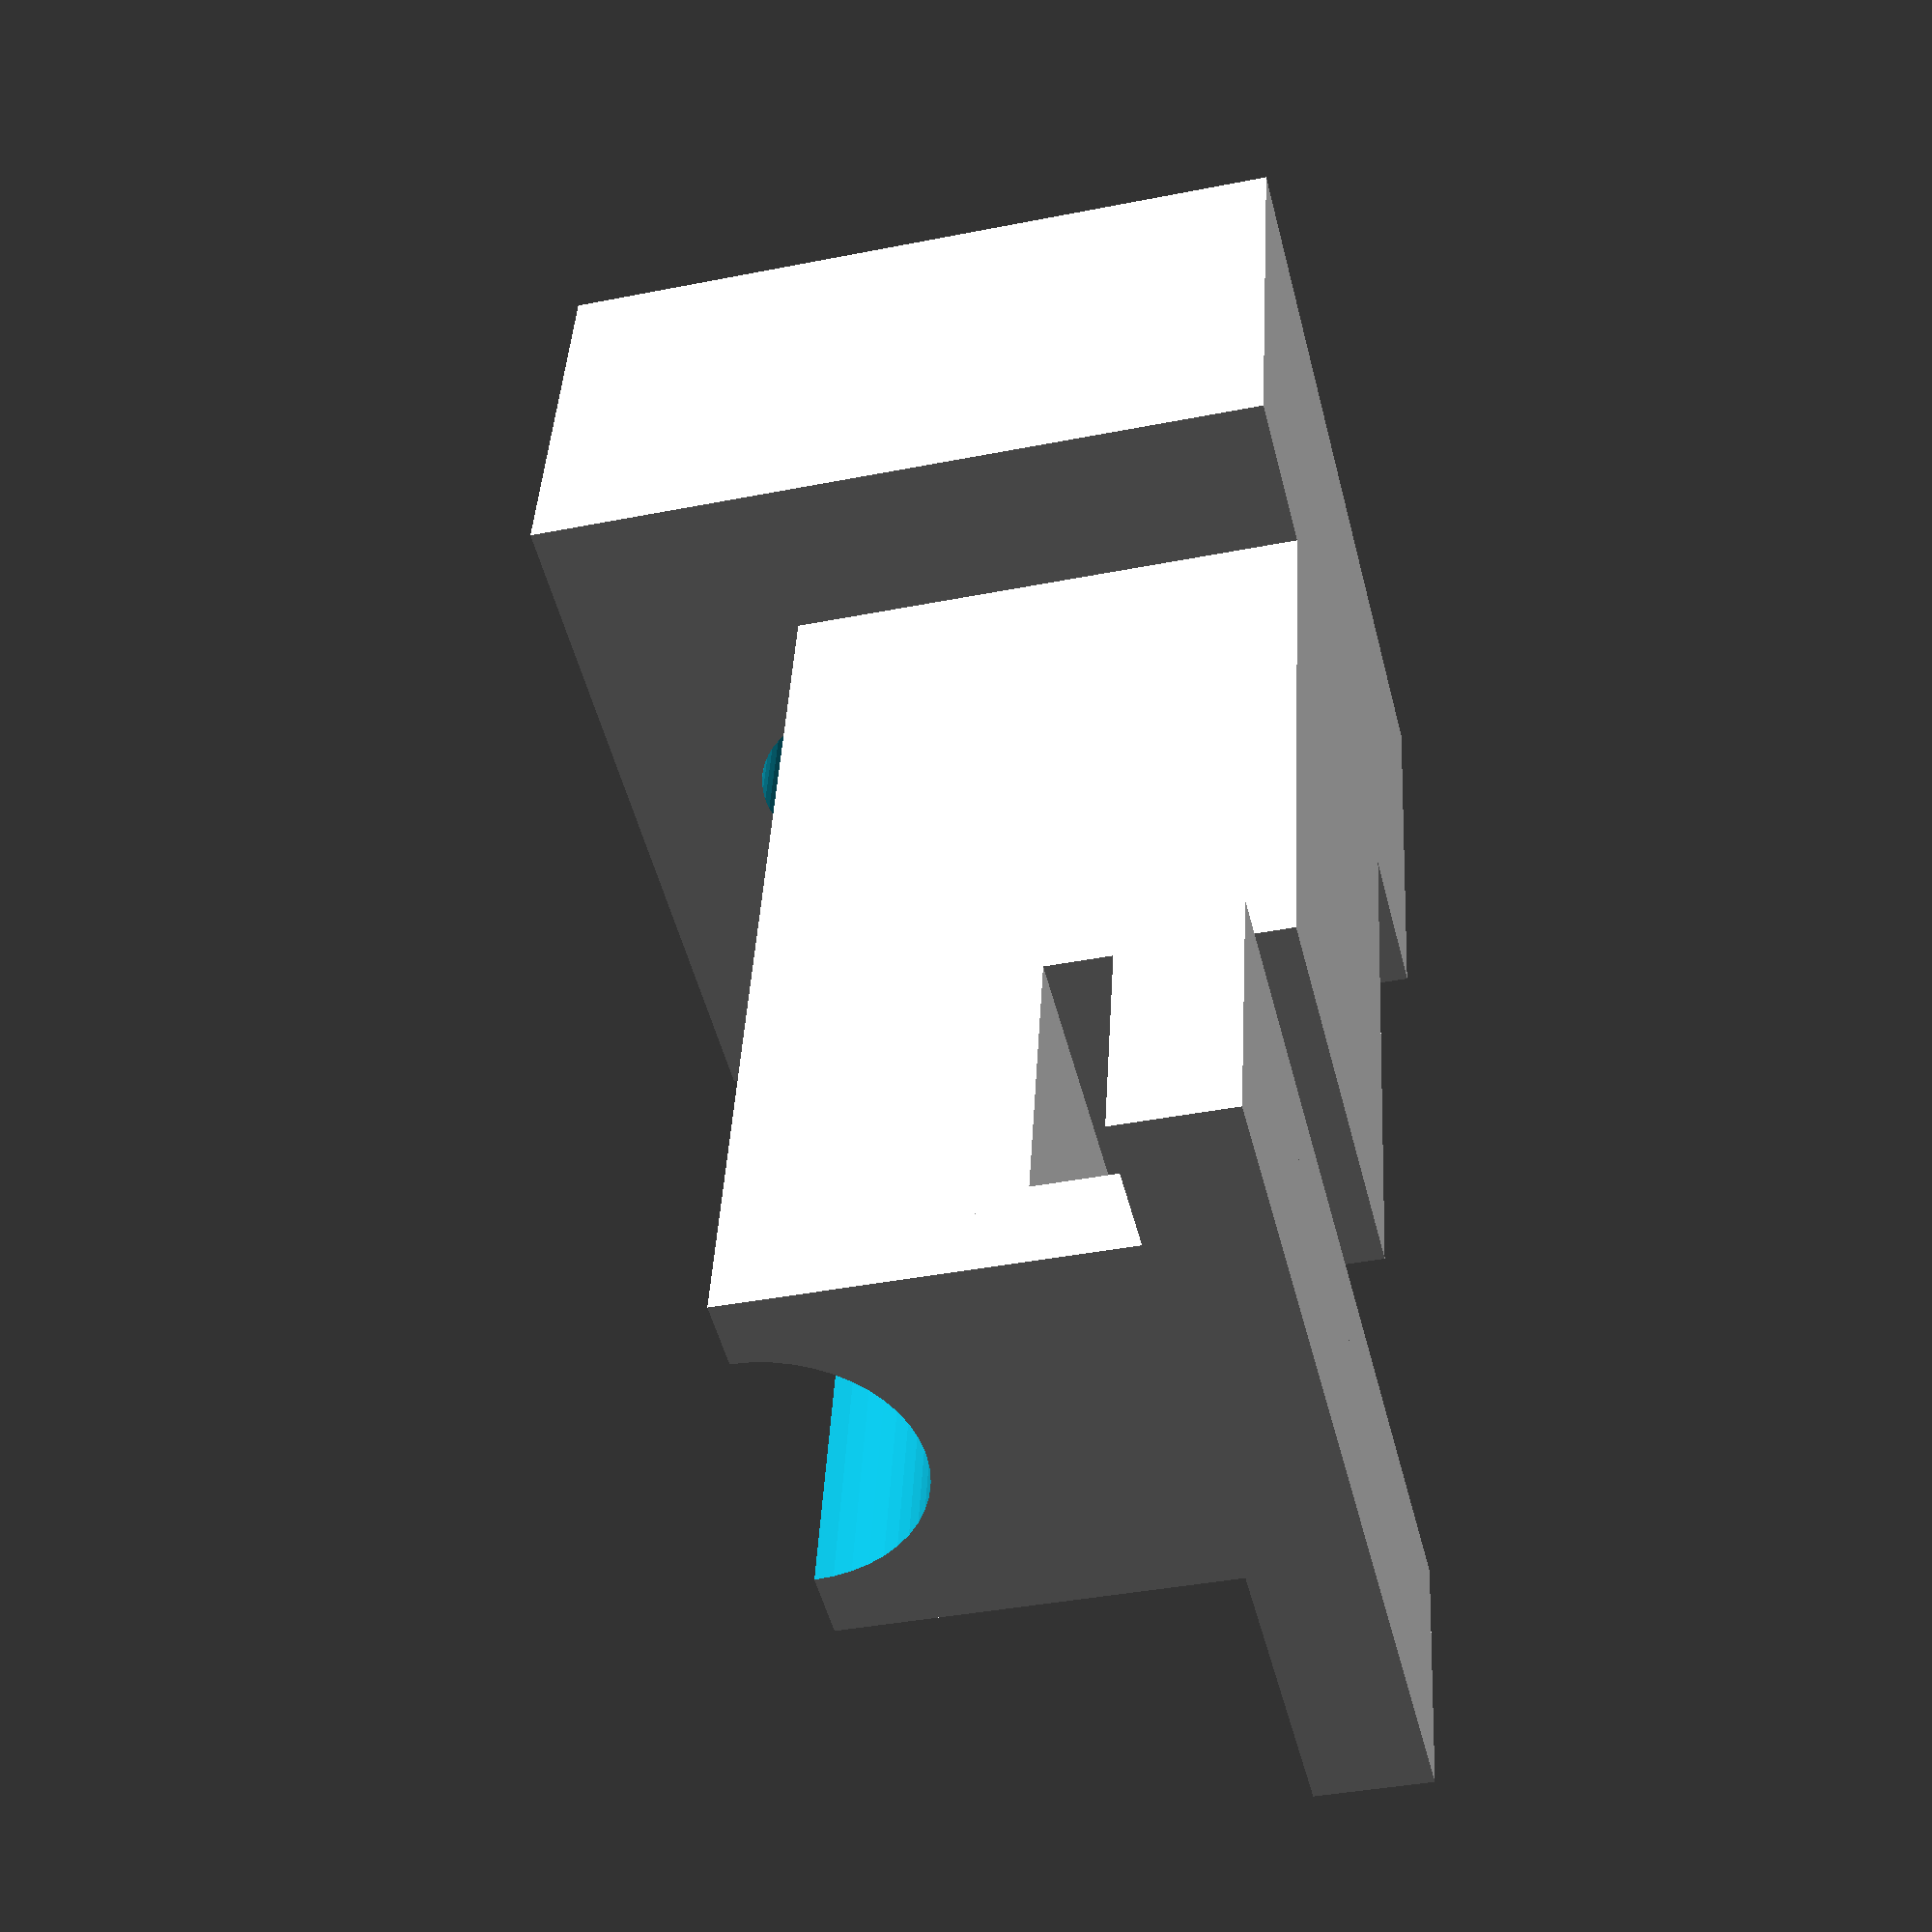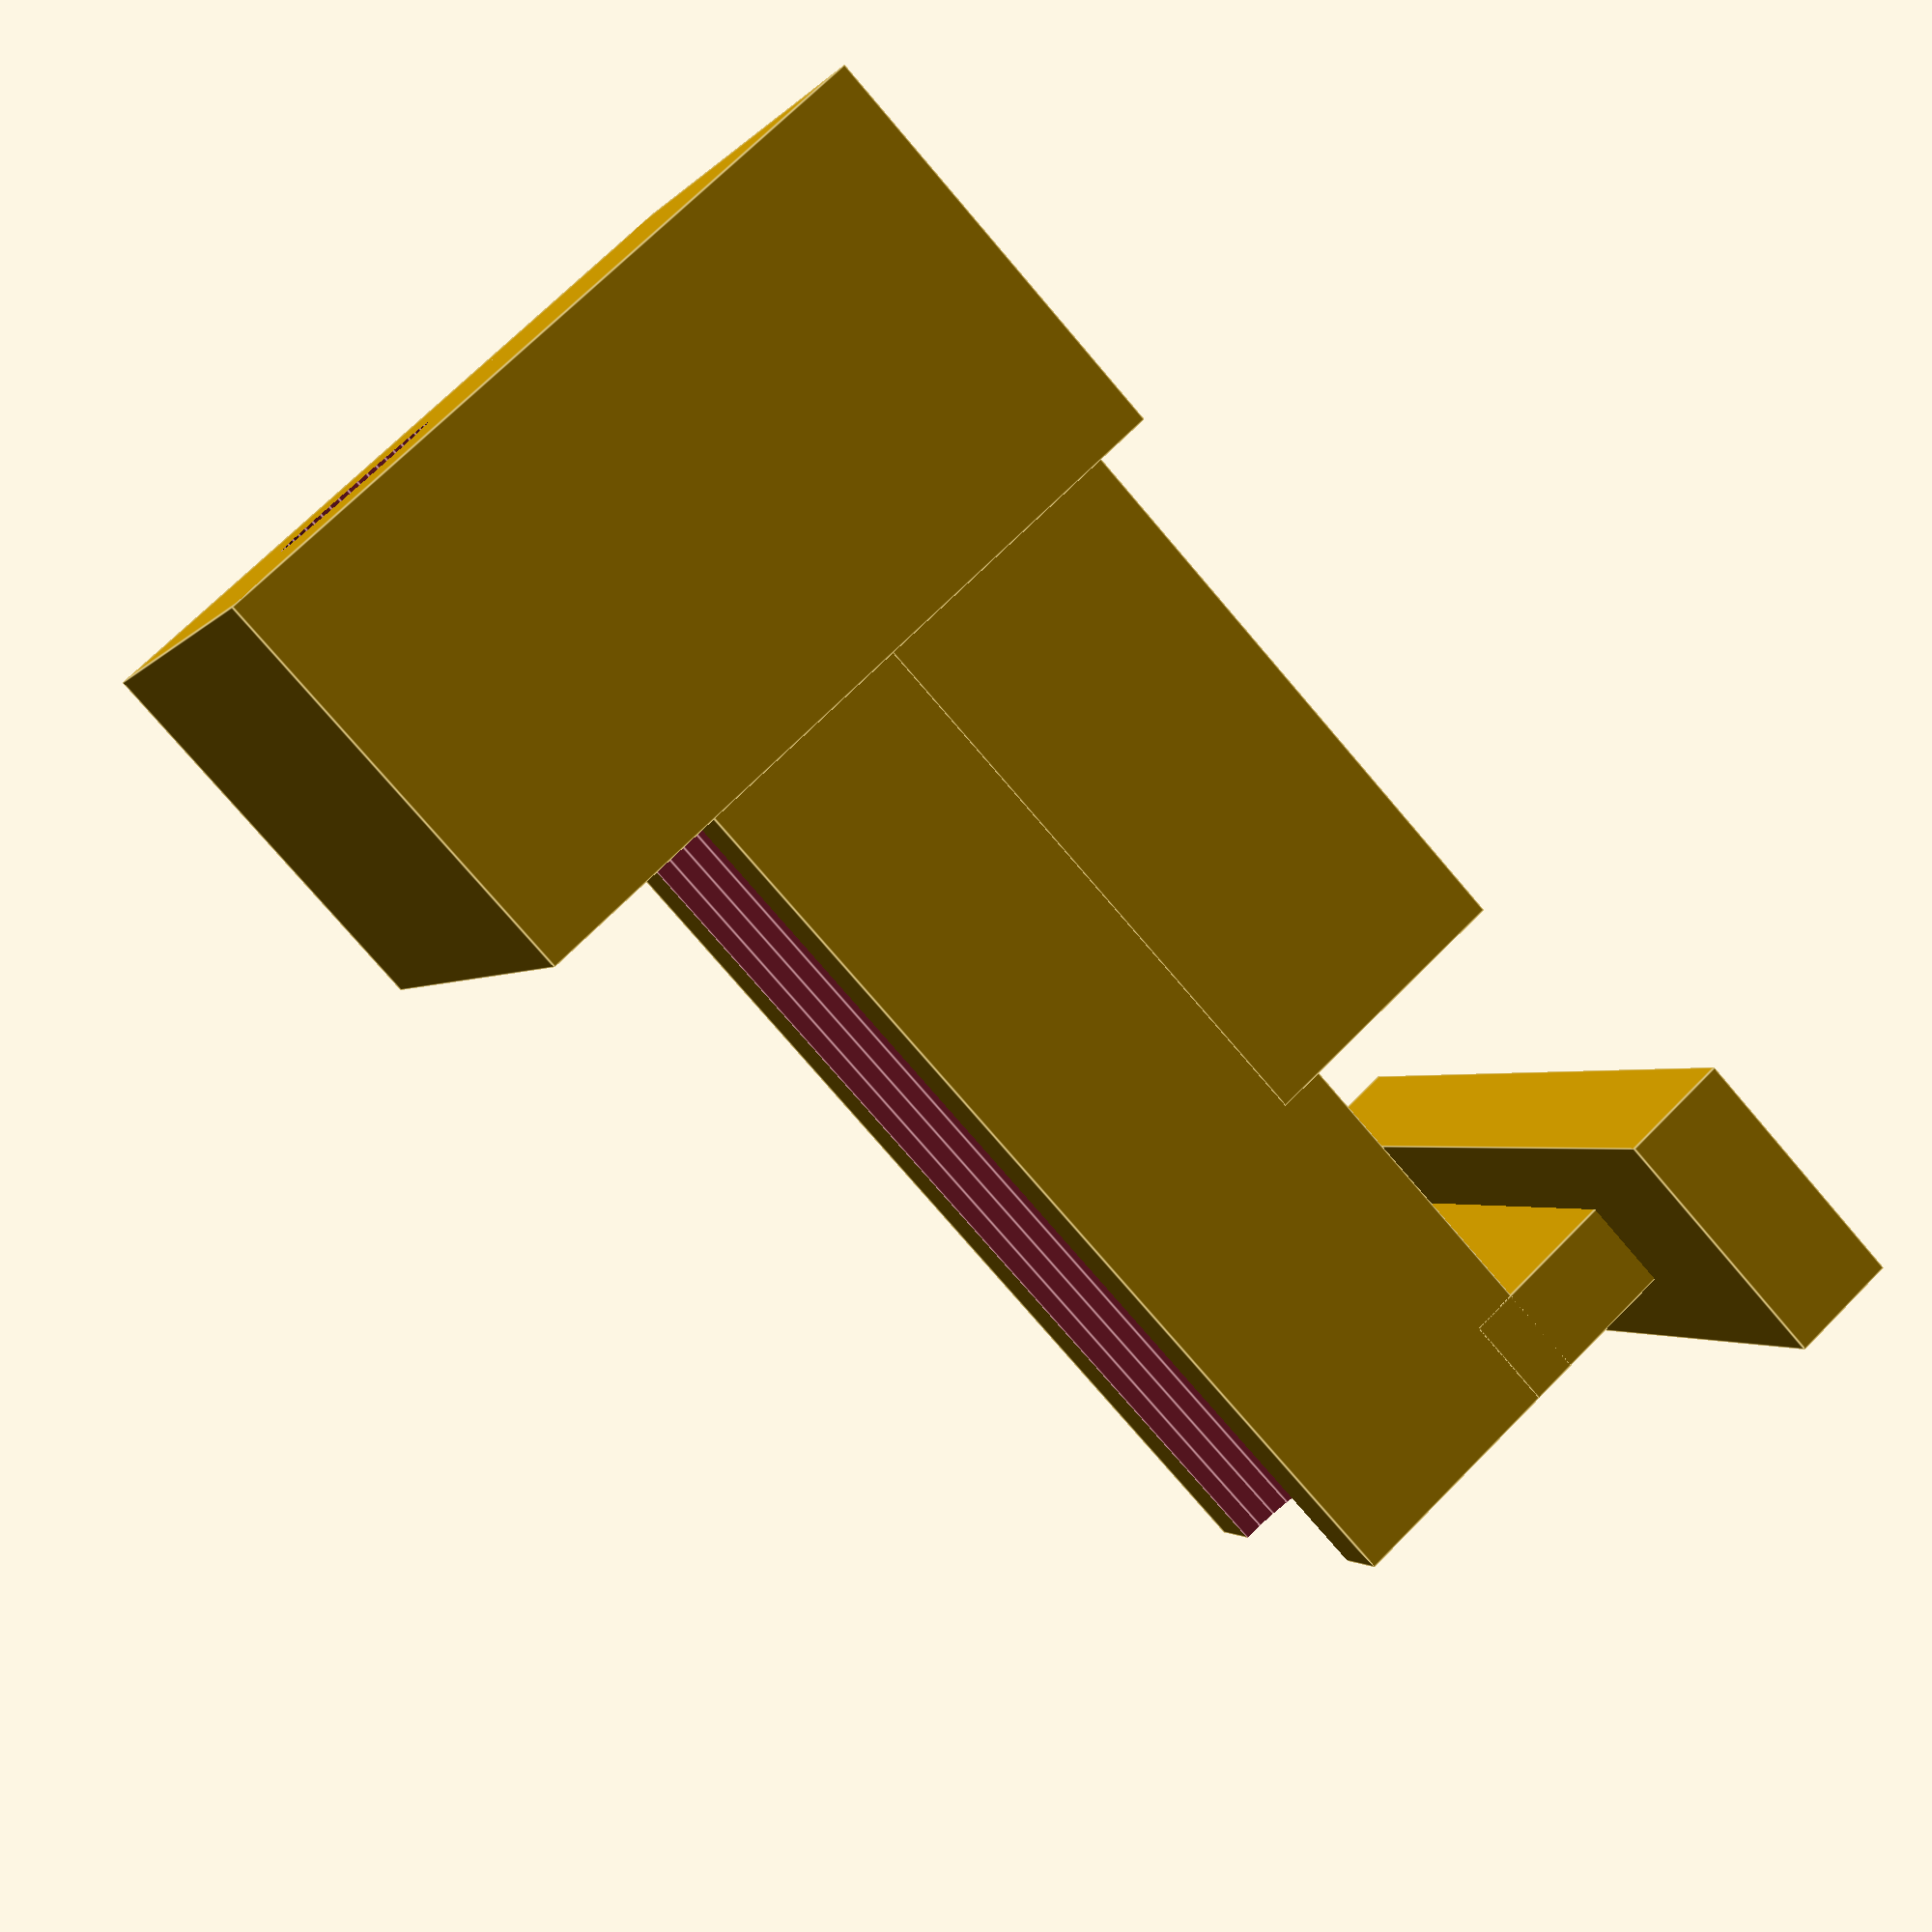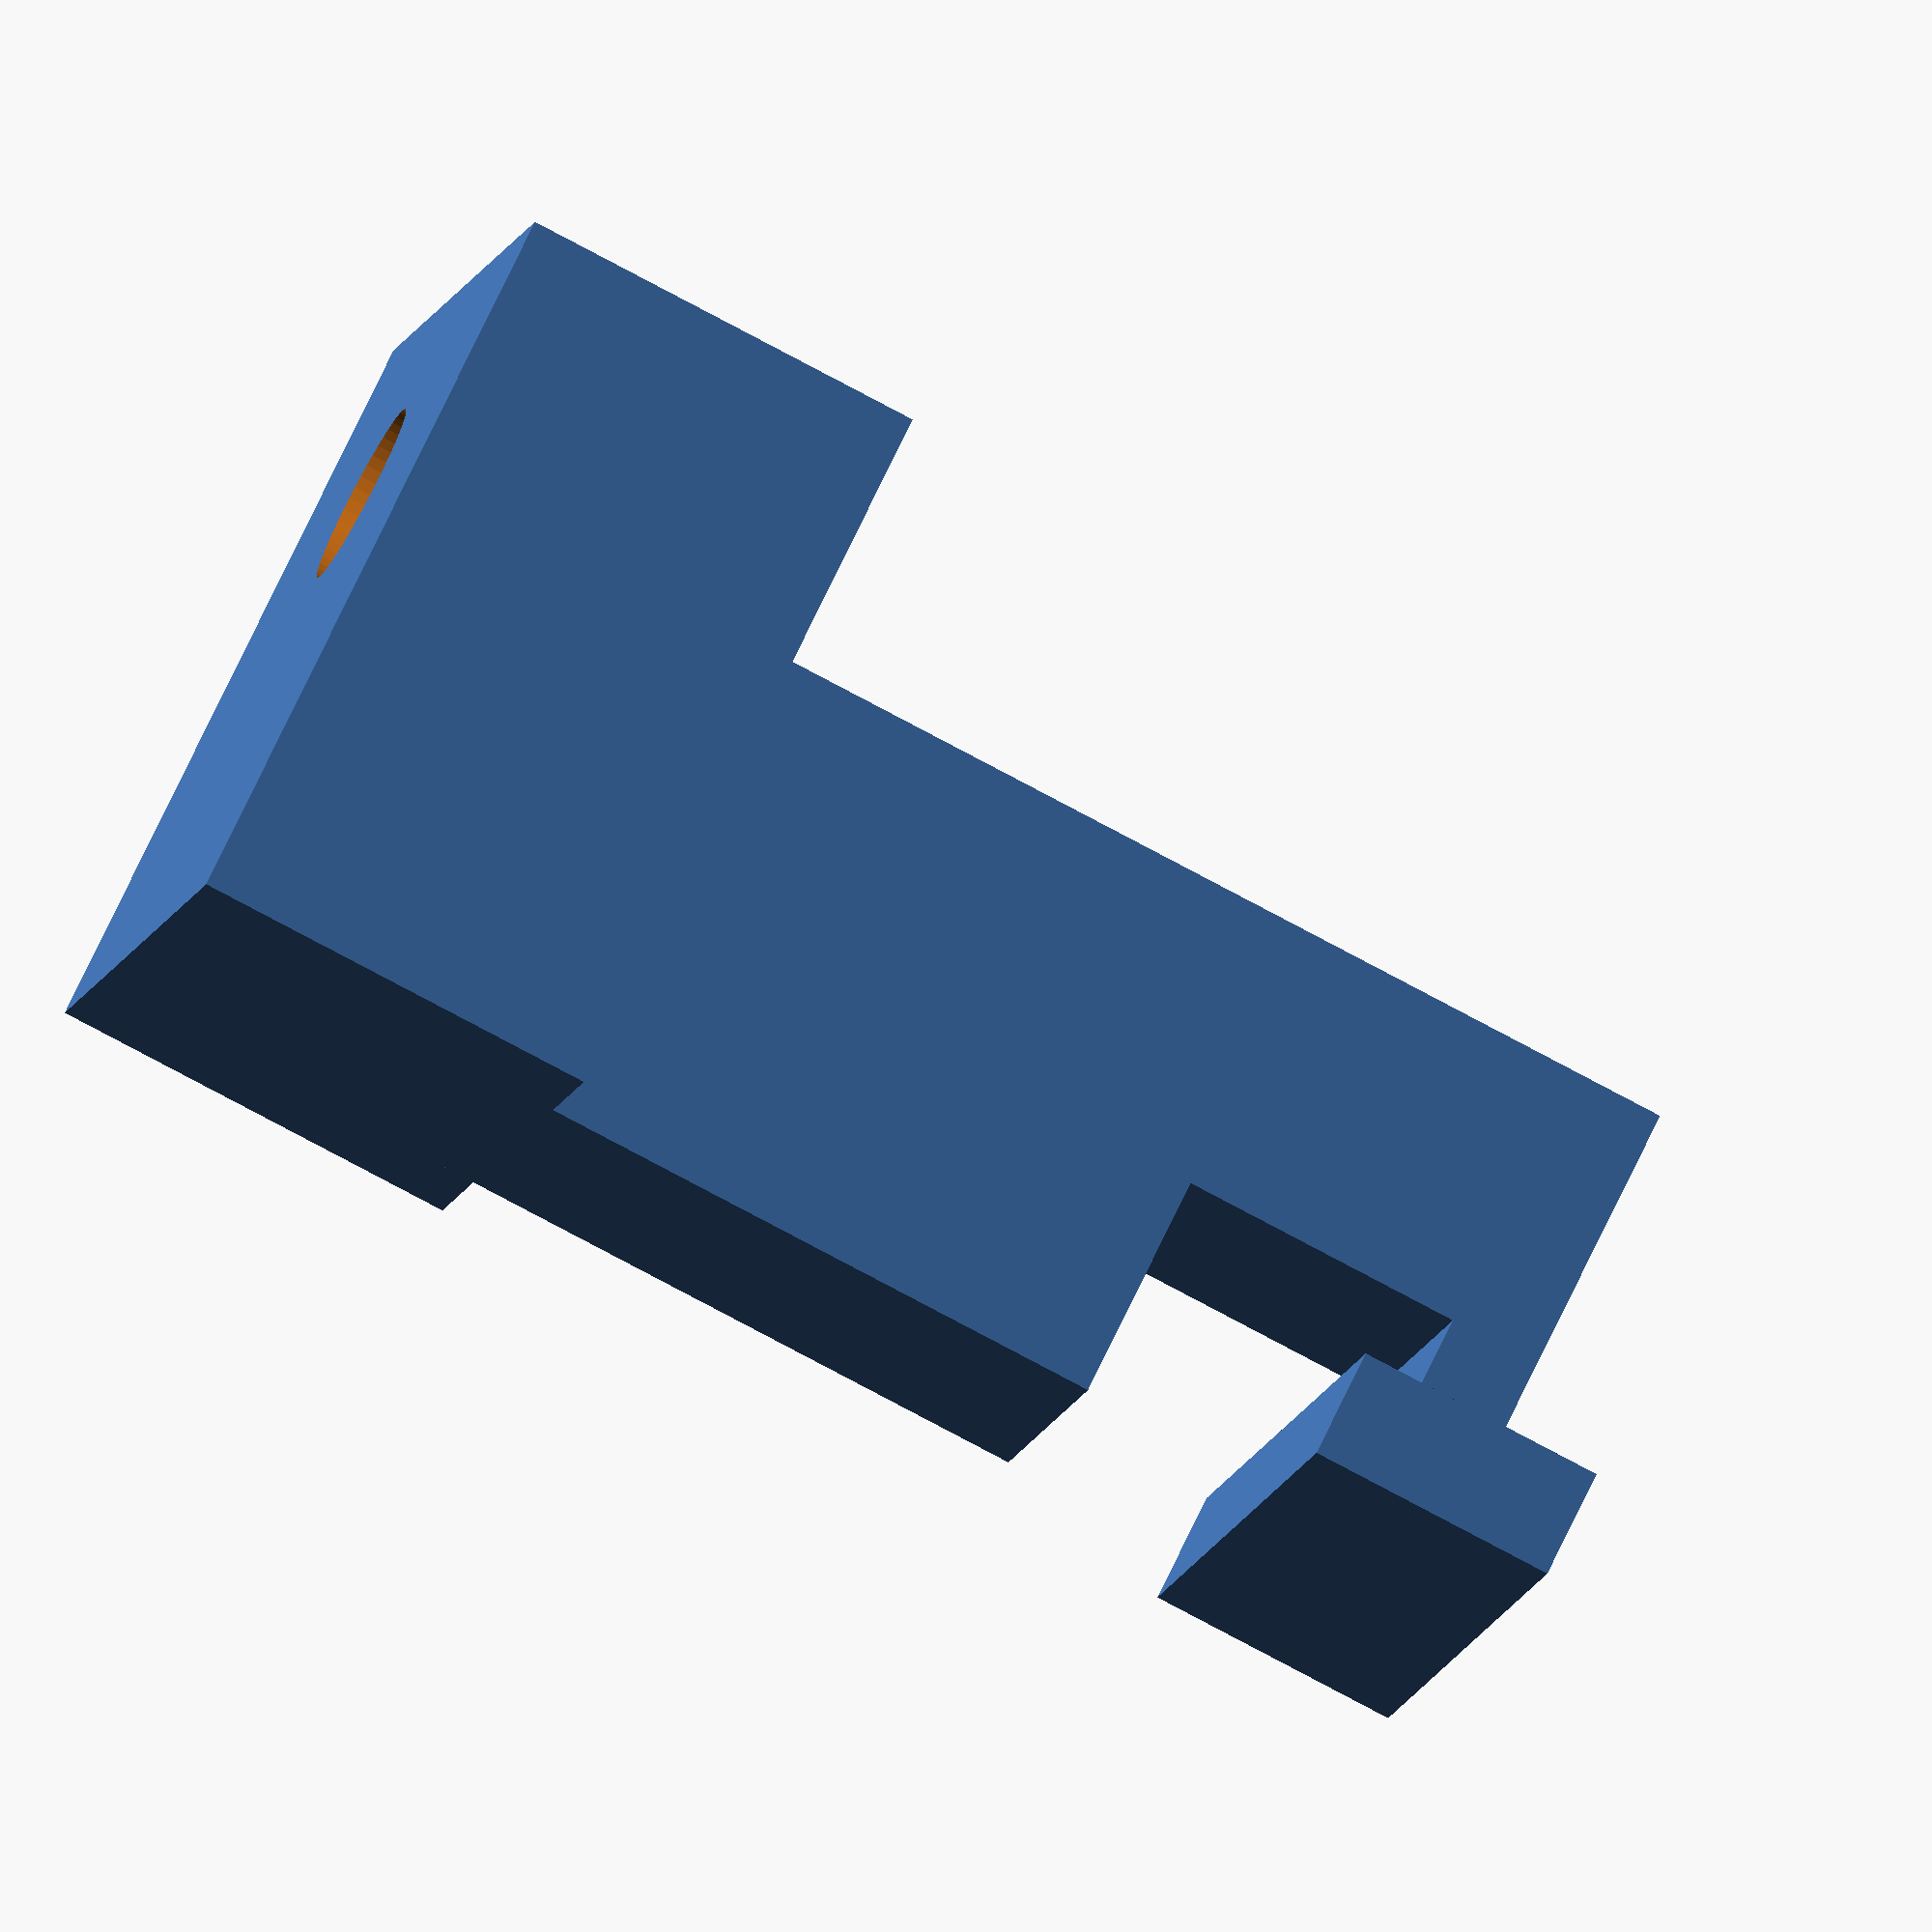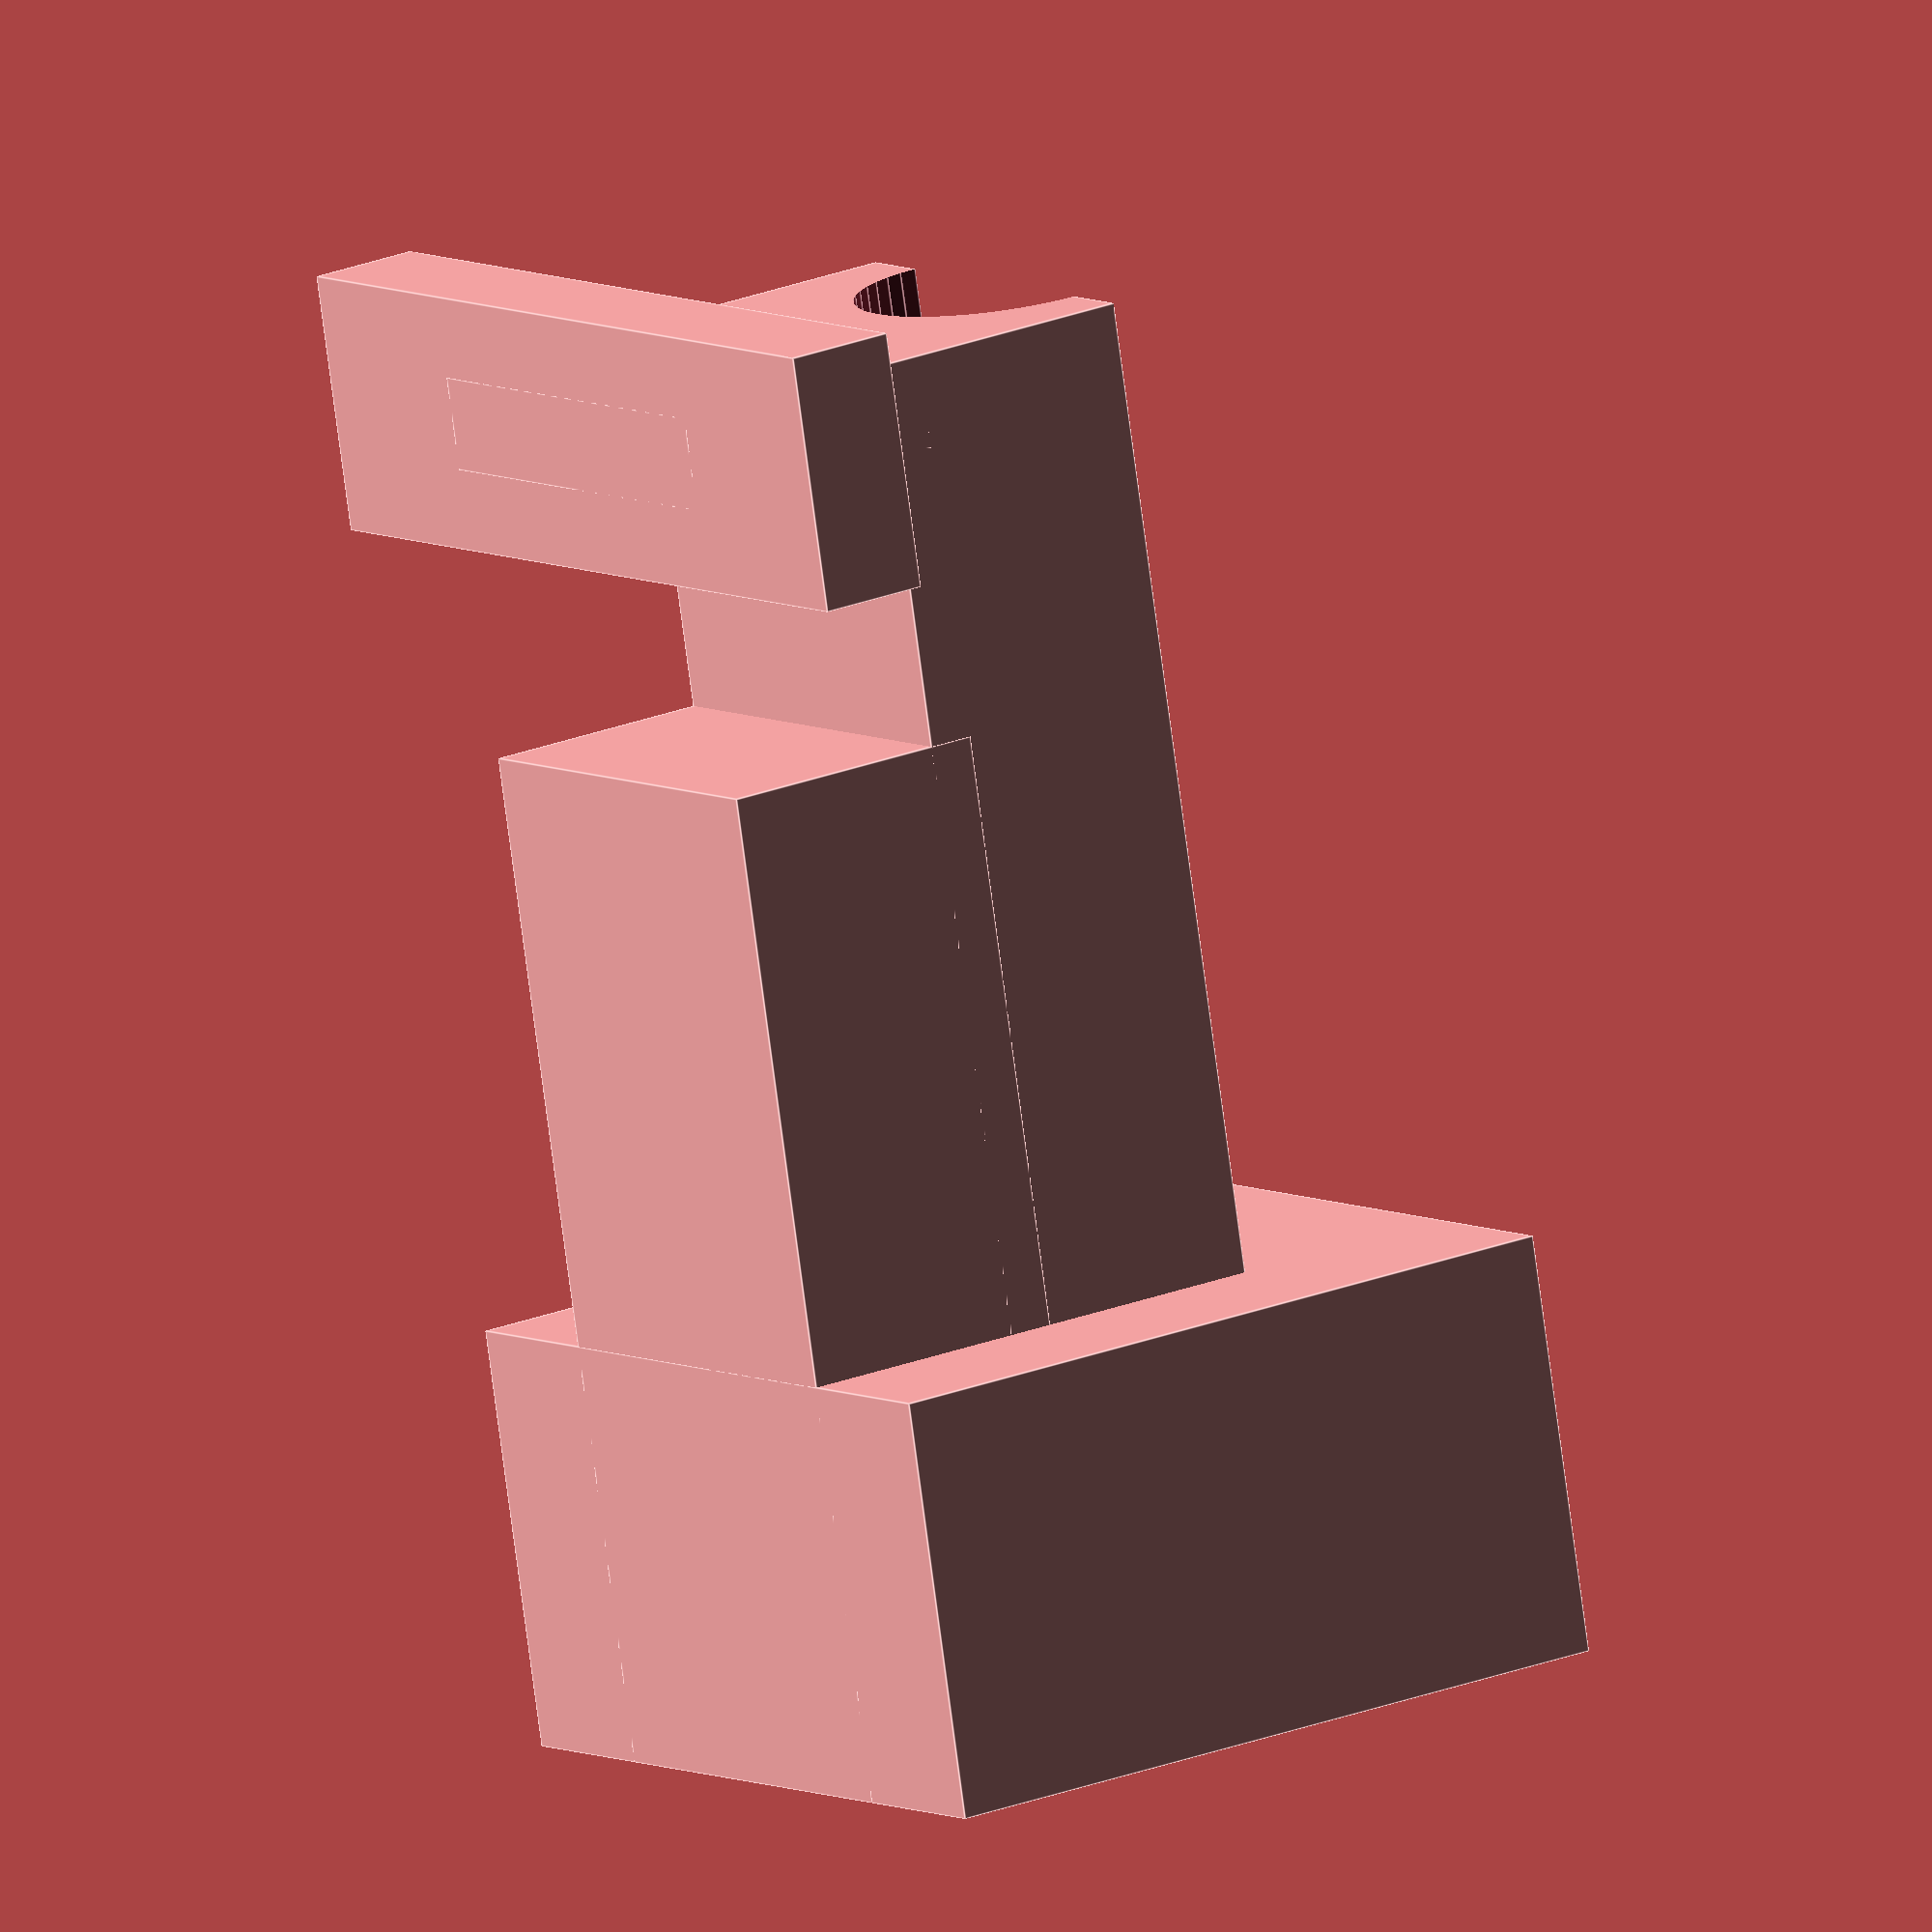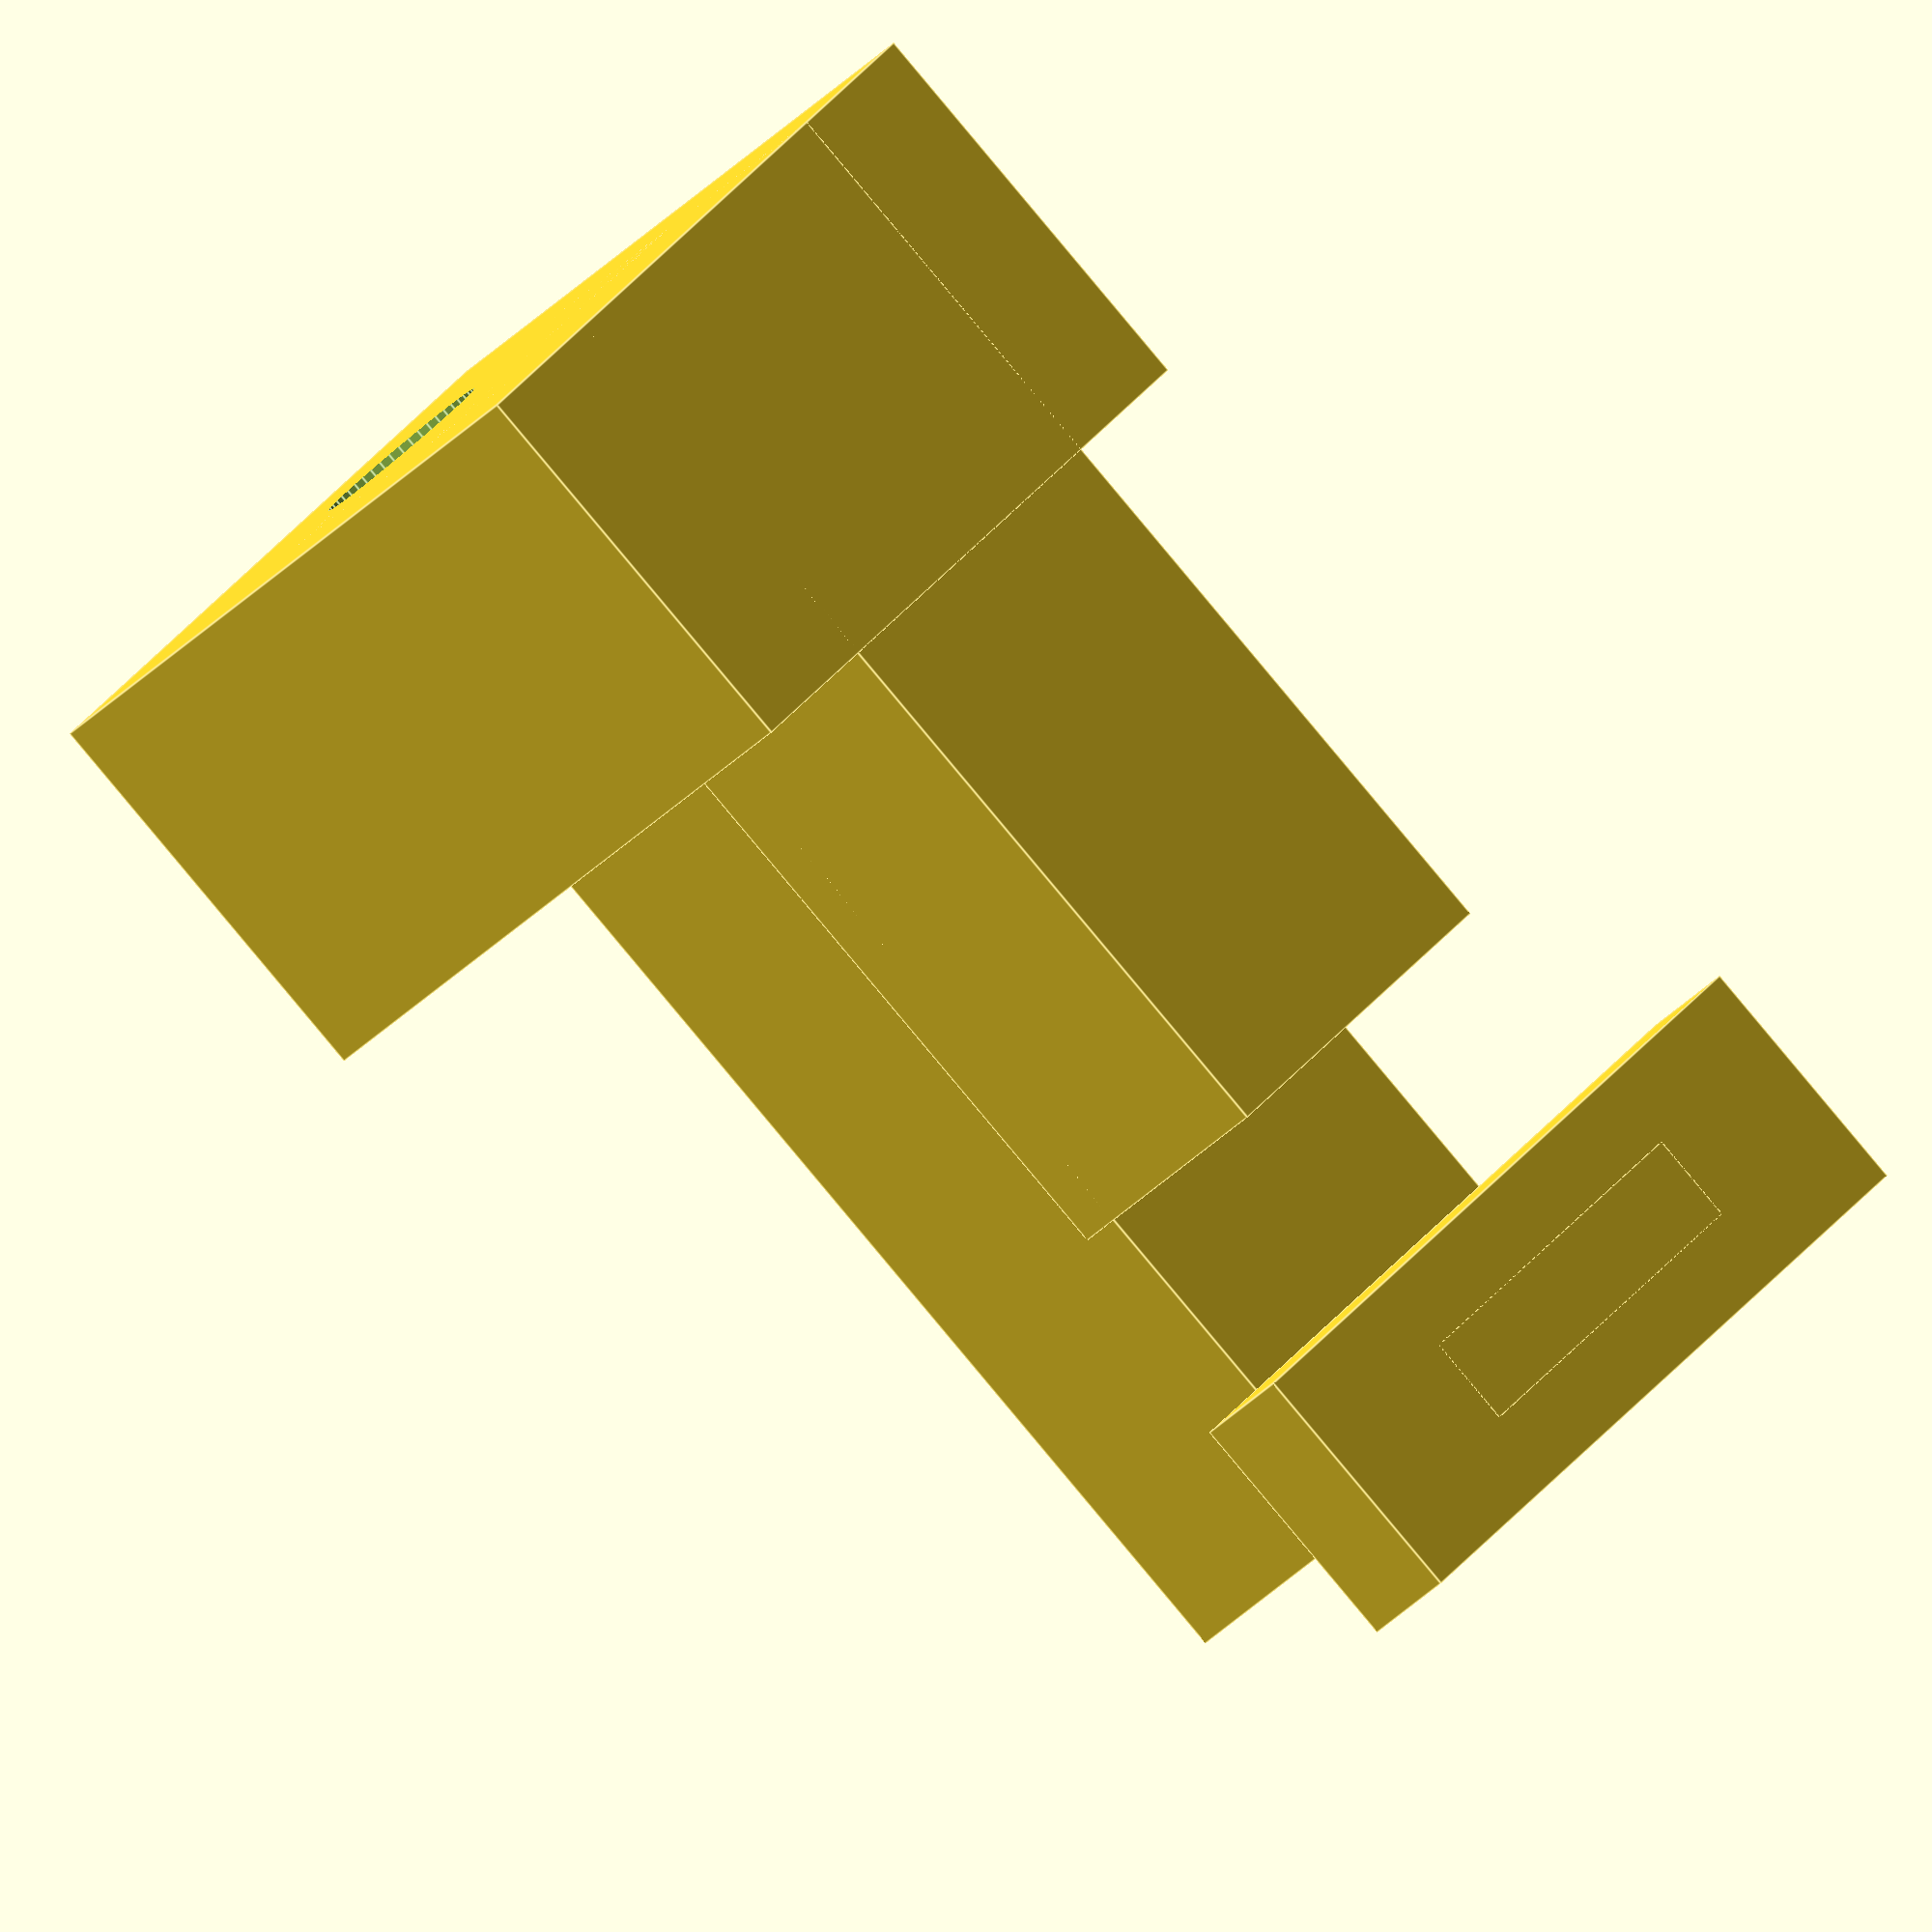
<openscad>
// Improved, curtain rail hook.

// Copyright (C) 2017 Embecosm Limited (www.embecosm.com)

// Contributor: Jeremy Bennett <jeremy.bennett@embecosm.com>

// This file is licensed under the Creative Commons Attribution-ShareAlike 3.0
// Unported License. To view a copy of this license, visit
// http://creativecommons.org/licenses/by-sa/3.0/ or send a letter to Creative
// Commons, PO Box 1866, Mountain View, CA 94042, USA.


// This is based on http://www.thingiverse.com/thing:408249, but designed to
// be configurable and a bit more forgiving to print.



module lug () {
     cube (size = [18, 5.5, 2.4], center = false);
     translate (v = [4.5, 1.75, 0])
	  cube (size = [9, 2, 6], center = false);
}


module bar () {
     difference () {
	  union () {
	       translate (v = [4.5, 1.75, 5])
		    cube (size = [9, 30, 6], center = false);
	       translate (v = [4.5, 10, 0])
		    cube (size = [9, 21.75, 6], center = false);
	  }
	  translate (v = [9, 0, 11])
	       rotate (a = [-90, 0, 0])
	            cylinder (r = 3, h = 40, $fn = 48, center = false);
     }
}


module block () {
     difference () {
	  translate (v = [1, 22.75, 0])
	       cube (size = [16, 9, 16], center = false);
	  translate (v = [9, 0, 11])
	       rotate (a = [-90, 0, 0])
	            cylinder (r = 2, h = 40, $fn = 48, center = false);
     }
}


module curtain_hook () {
     lug ();
     bar ();
     block ();
}


curtain_hook ();

</openscad>
<views>
elev=217.4 azim=167.6 roll=75.6 proj=p view=solid
elev=289.5 azim=294.3 roll=44.6 proj=p view=edges
elev=285.1 azim=78.1 roll=205.6 proj=o view=solid
elev=157.3 azim=13.3 roll=304.9 proj=o view=edges
elev=211.5 azim=230.9 roll=34.2 proj=o view=edges
</views>
